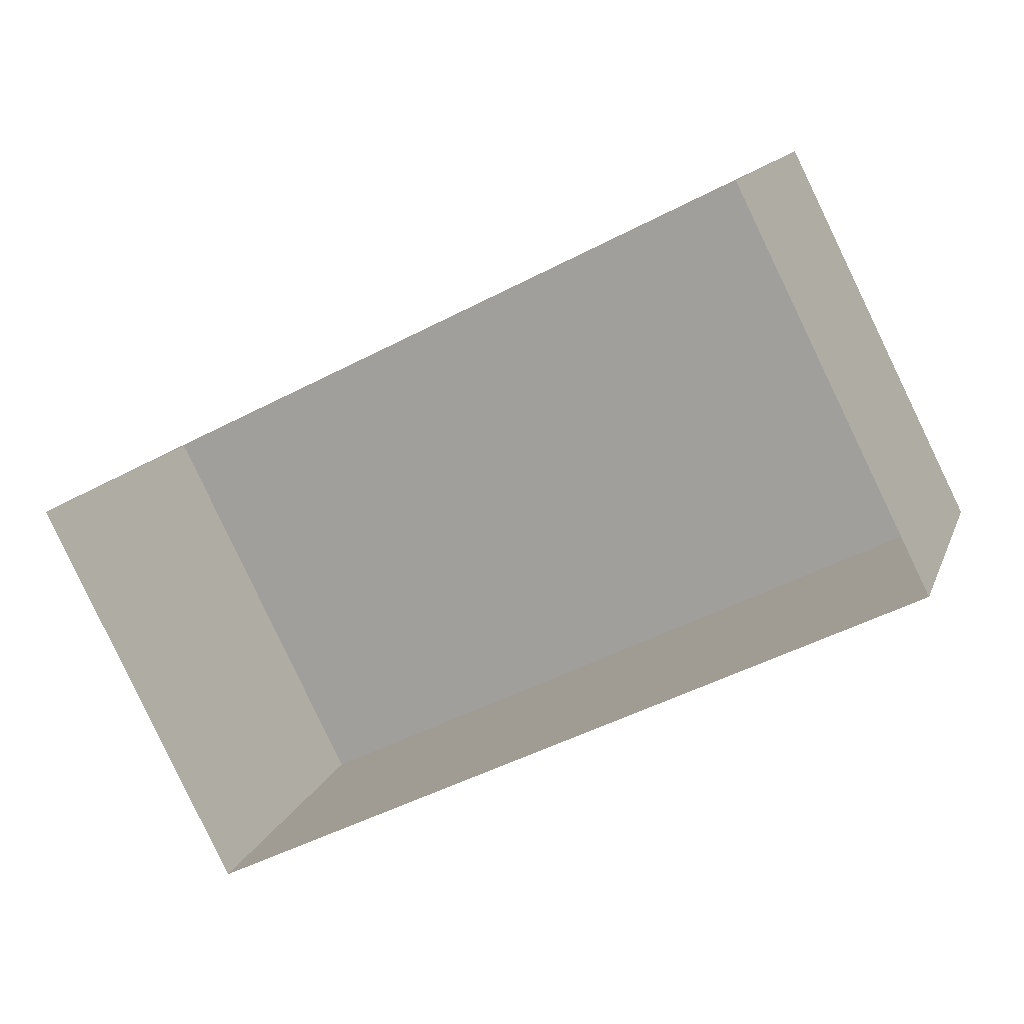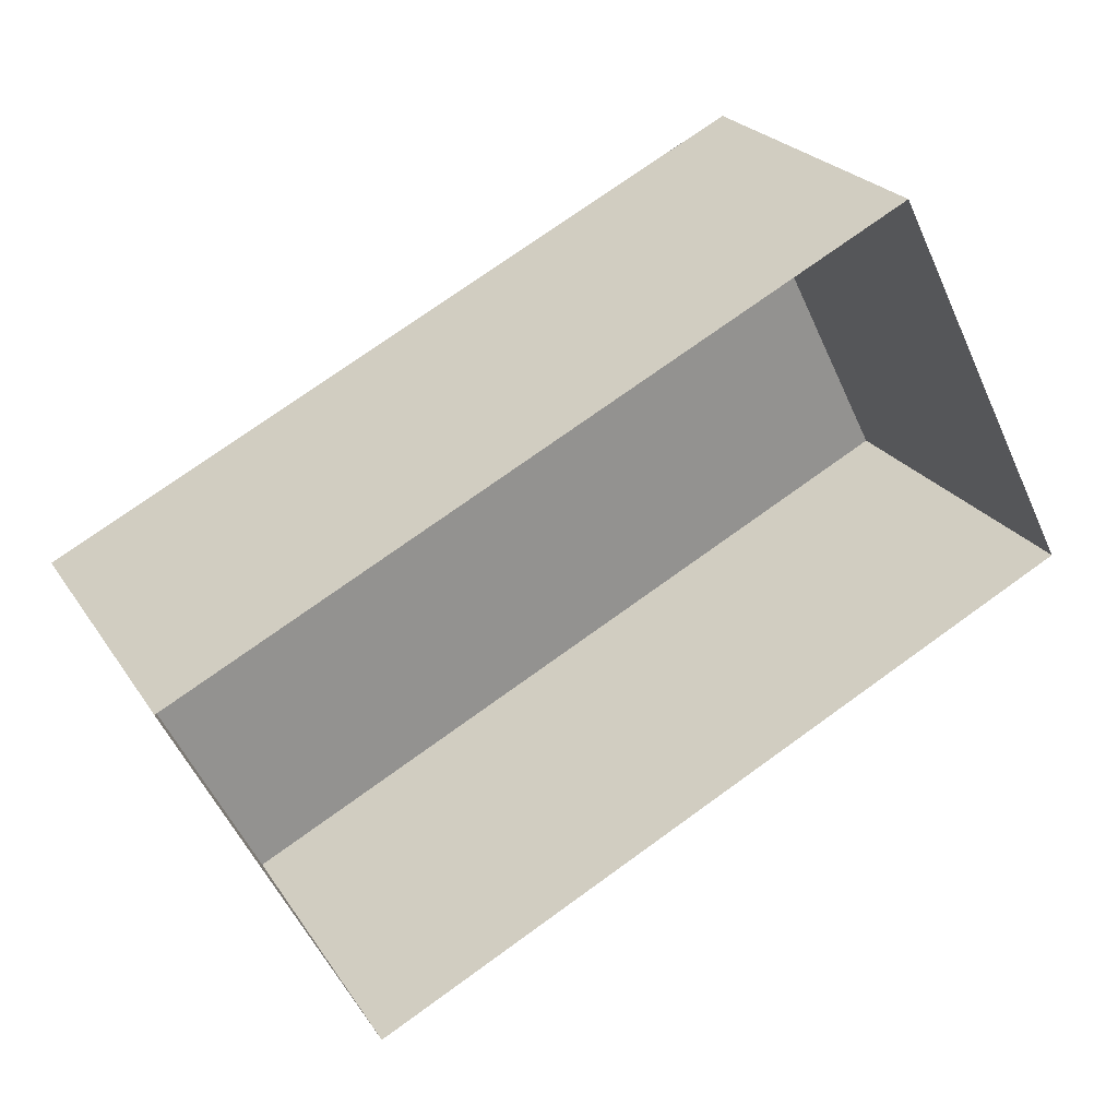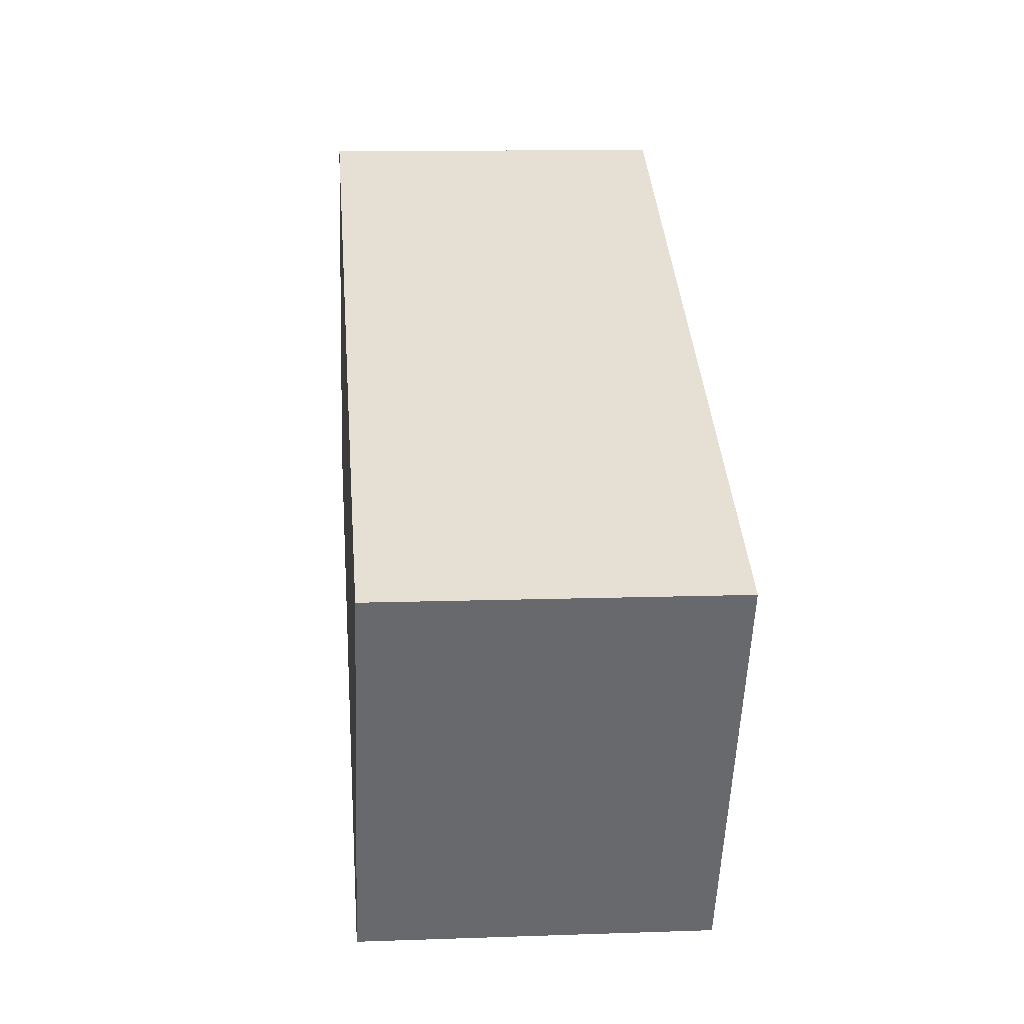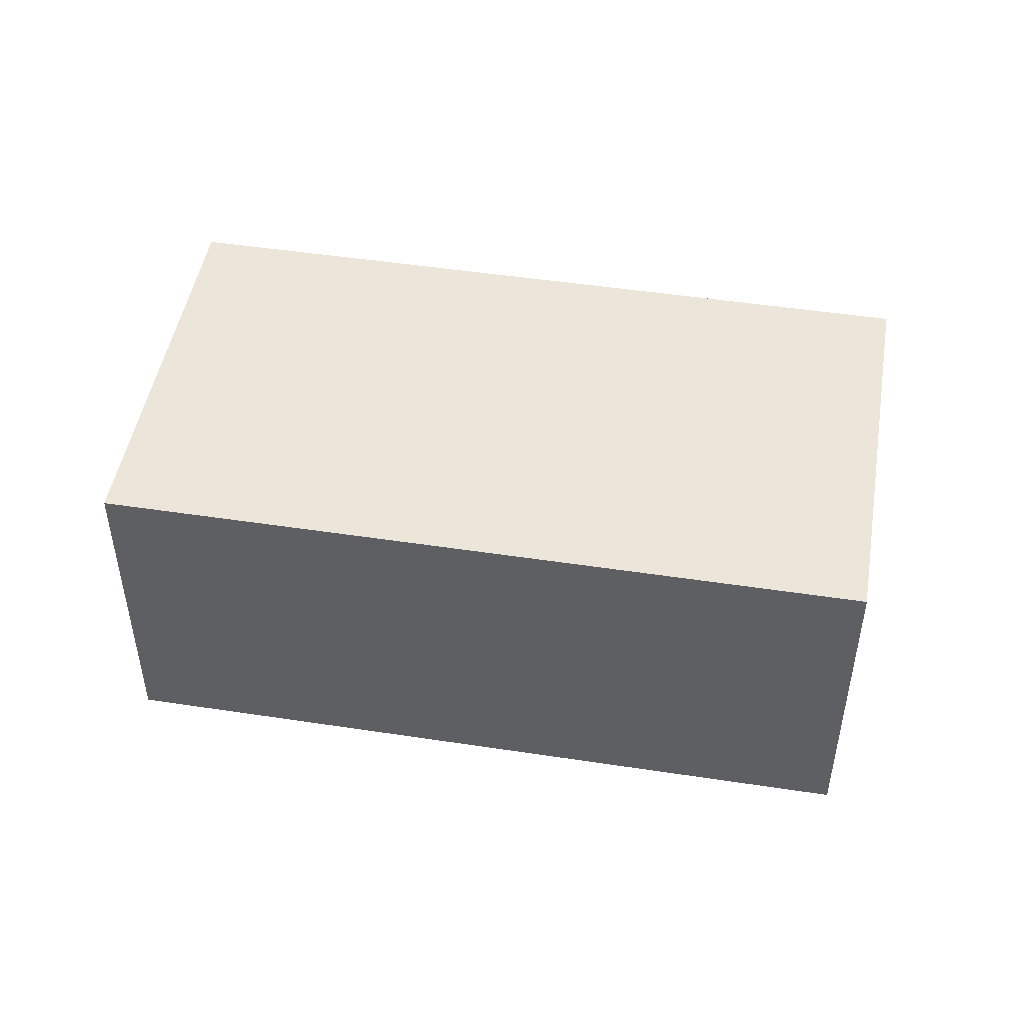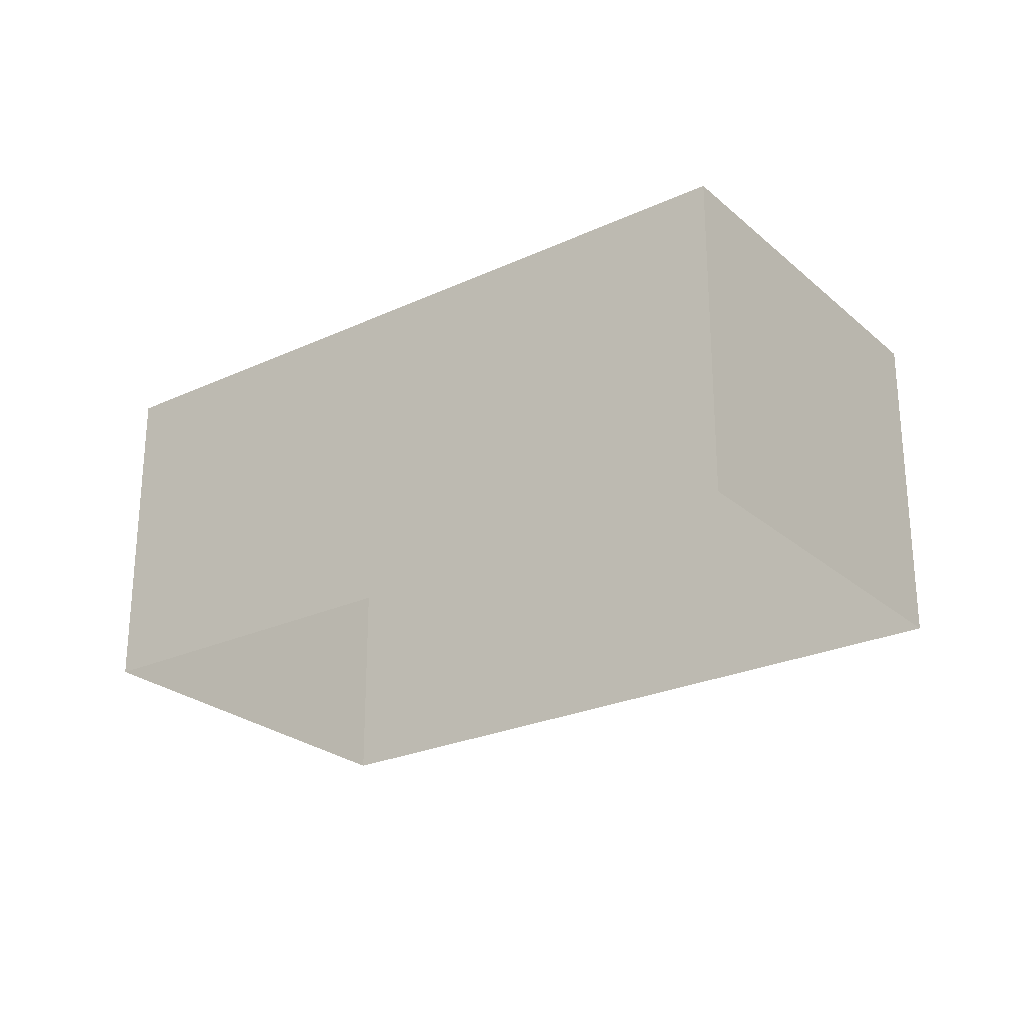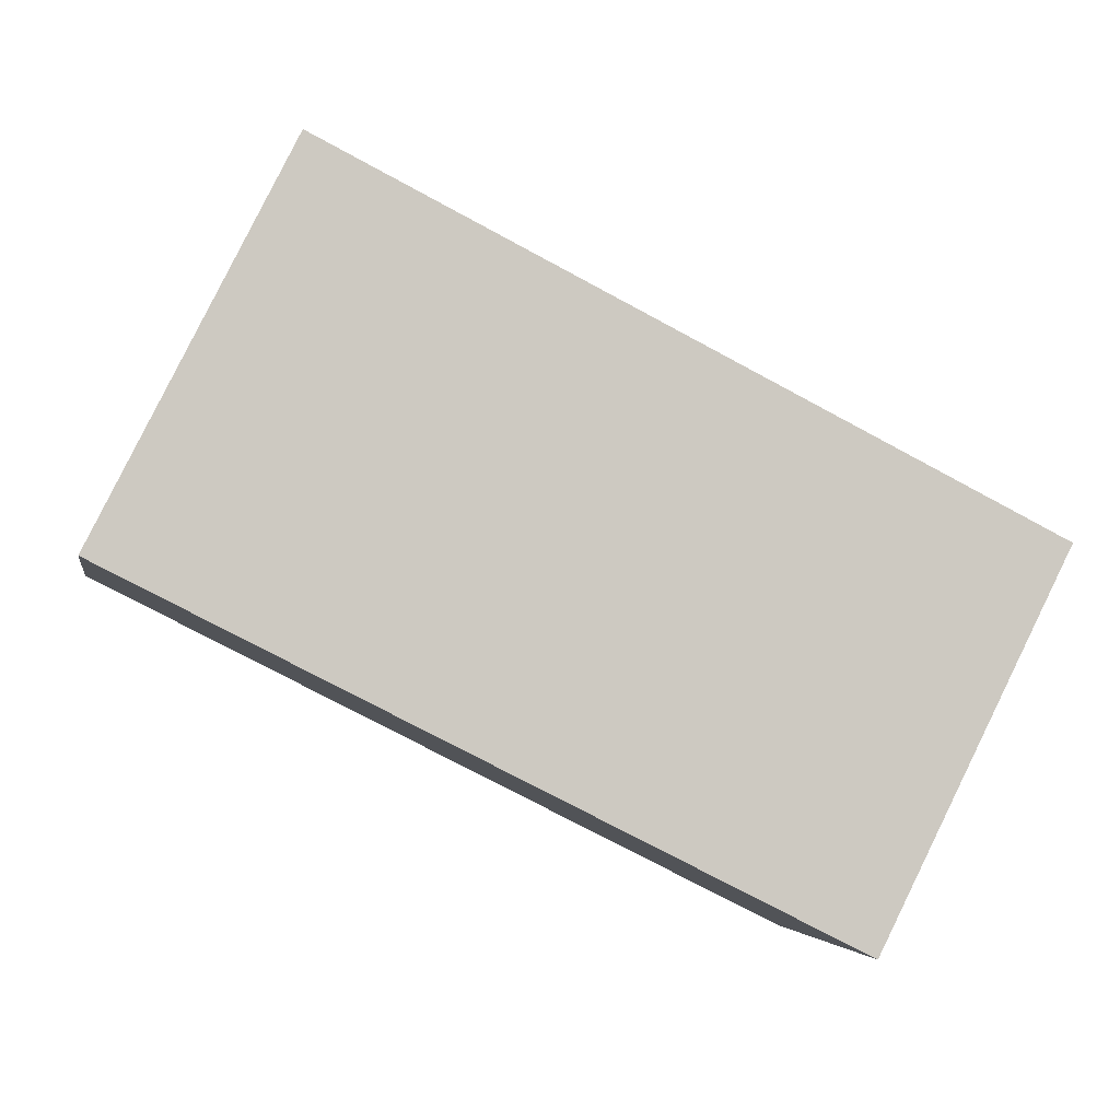
<metadata>
{"format":"obj","ext":"obj","renderer":"f3d","projection":"perspective","resolution":1024,"background":"white","views":[{"elev":13.7,"azim":-164.1,"up":"+Y"},{"elev":23.7,"azim":155.1,"up":"+Y"},{"elev":10.8,"azim":85.0,"up":"+Y"},{"elev":48.2,"azim":163.0,"up":"+Z"},{"elev":-25.5,"azim":-170.2,"up":"+Z"},{"elev":-3.3,"azim":-10.0,"up":"+Y"}]}
</metadata>
<code>
v -1.249e+04 -3.365e+04 36.03
v -1.249e+04 -3.366e+04 36.03
v -1.251e+04 -3.365e+04 36.03
v -1.25e+04 -3.364e+04 36.03
v -1.249e+04 -3.365e+04 42.83
v -1.25e+04 -3.364e+04 42.83
v -1.251e+04 -3.365e+04 42.83
v -1.249e+04 -3.366e+04 42.83
f 1 2 3
f 4 1 3
f 5 6 7
f 8 5 7
f 7 4 3
f 7 6 4
f 5 1 4
f 6 5 4
f 8 2 1
f 5 8 1
f 8 3 2
f 8 7 3

</code>
